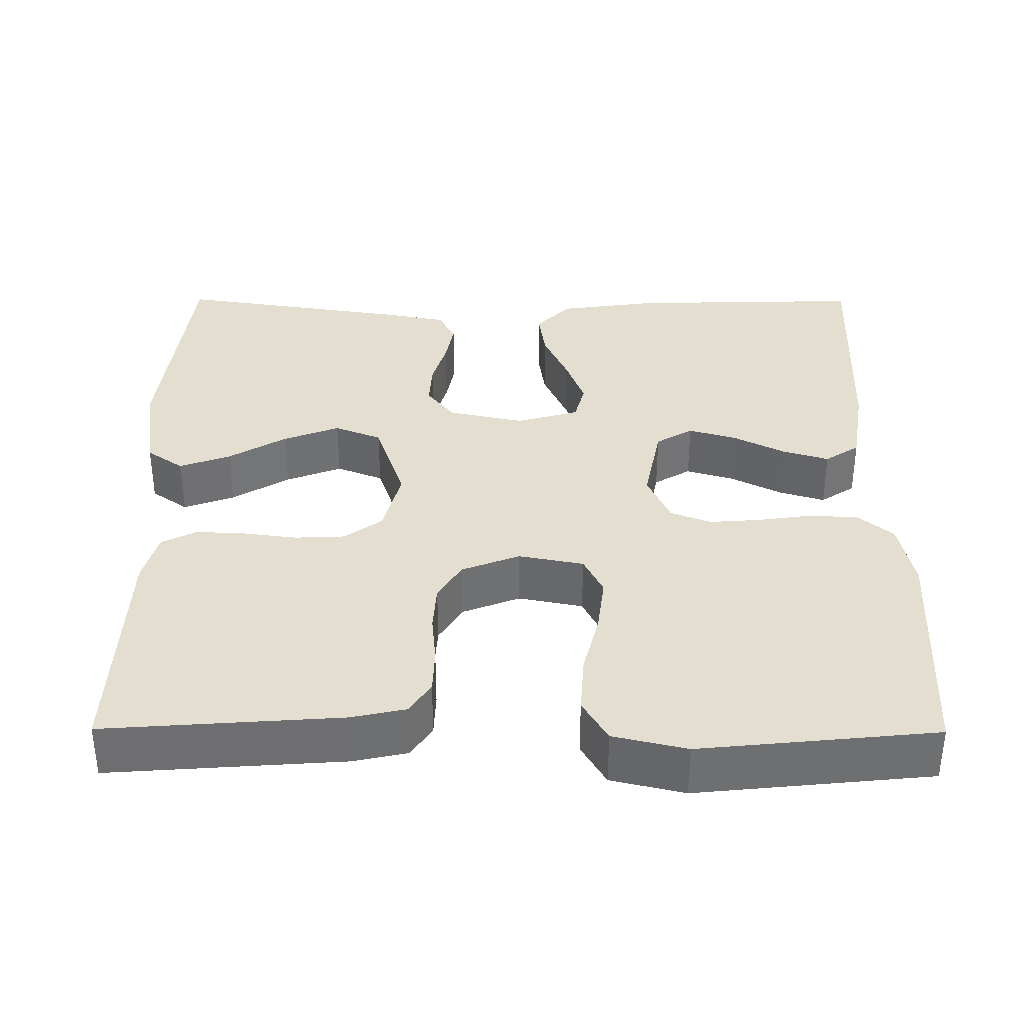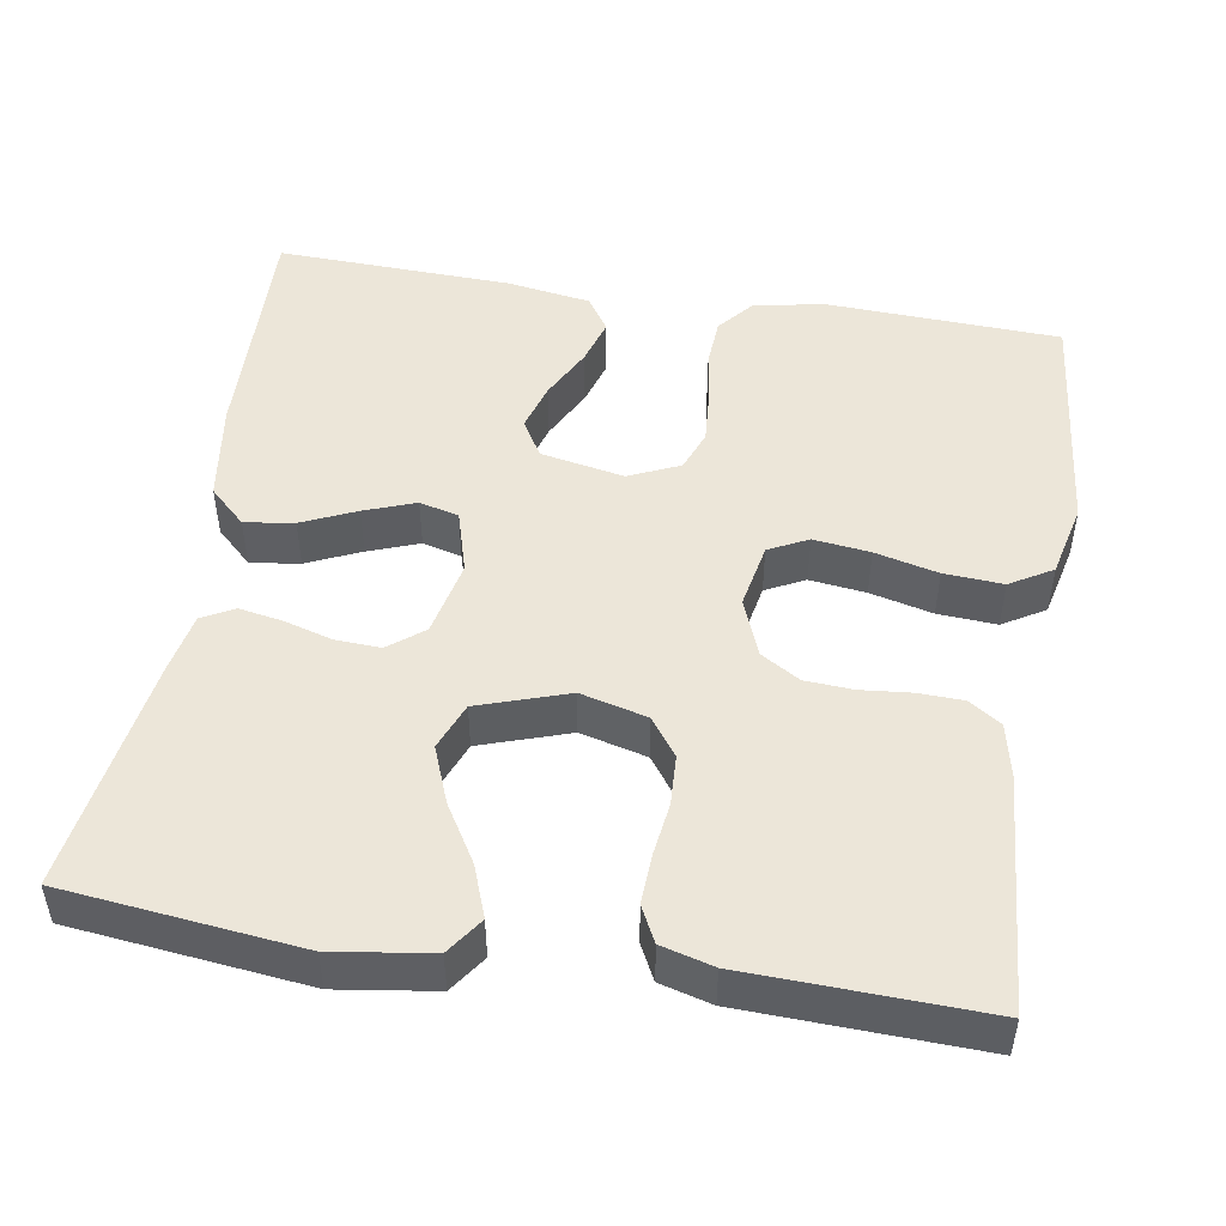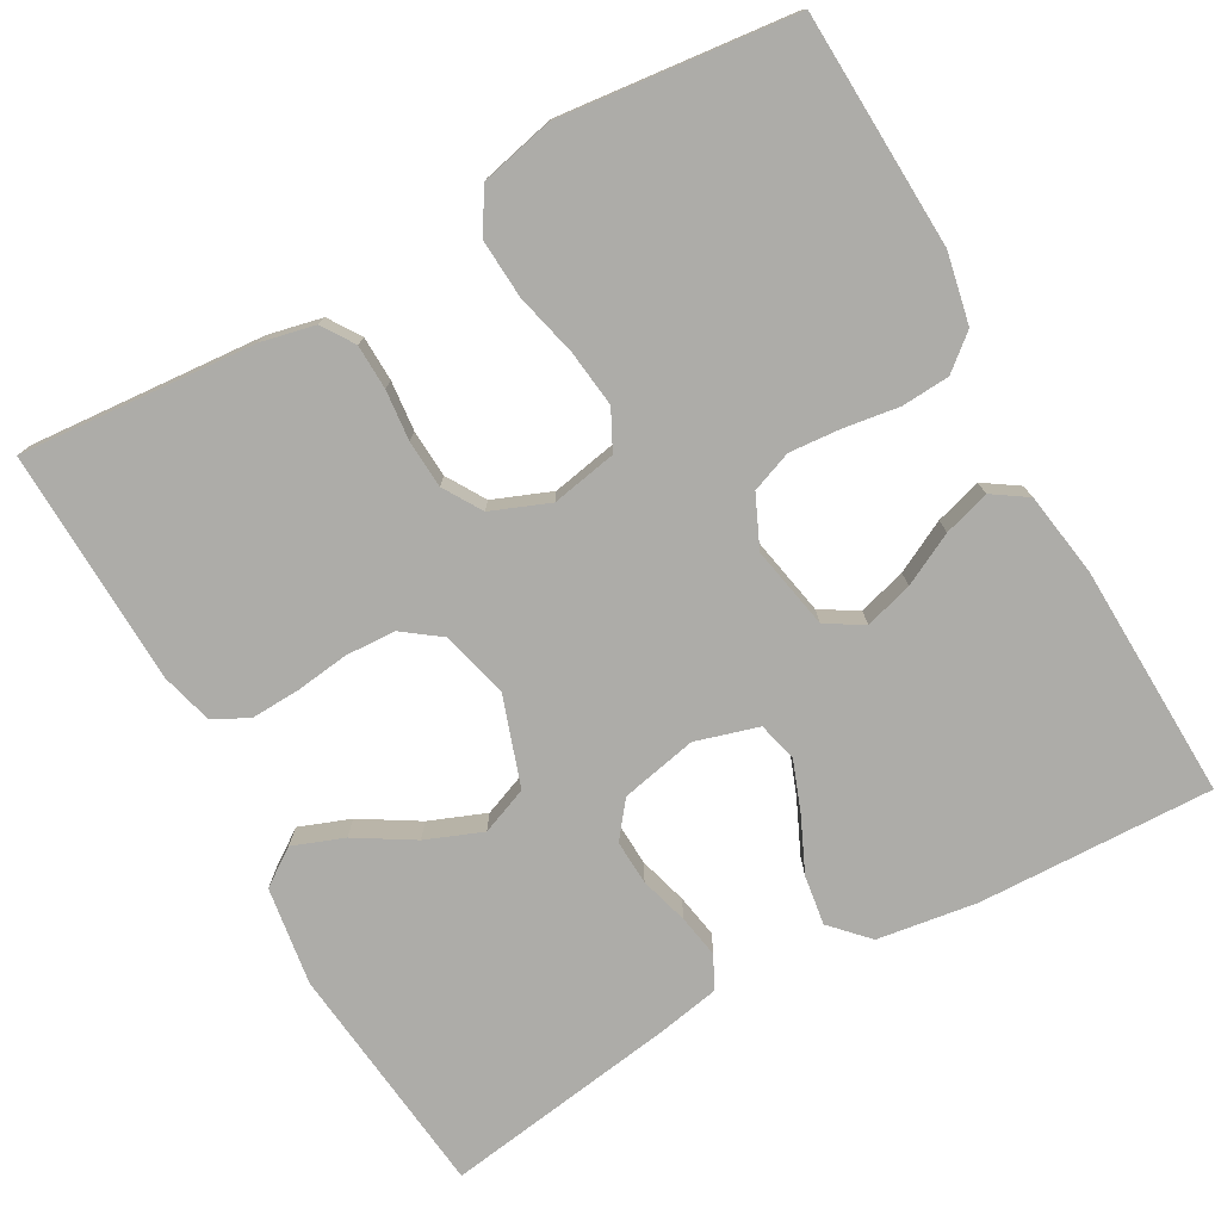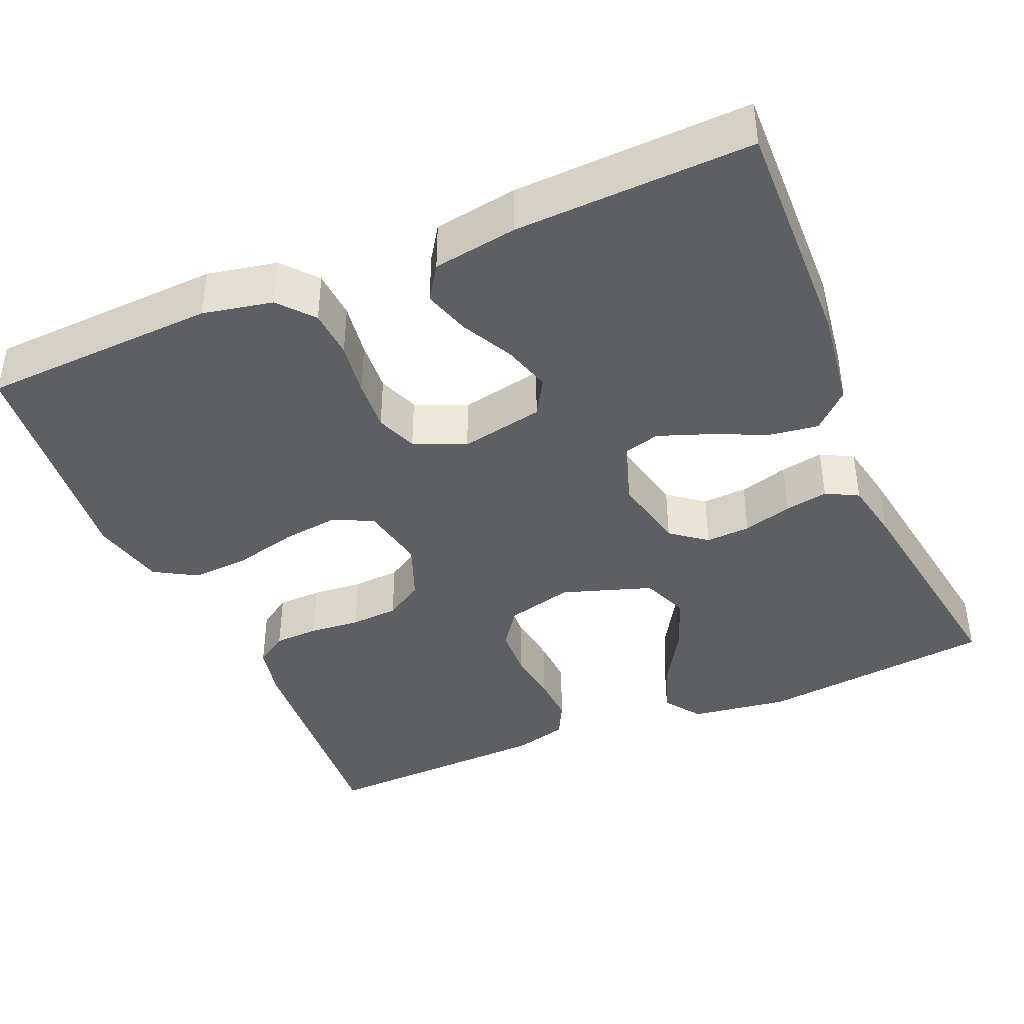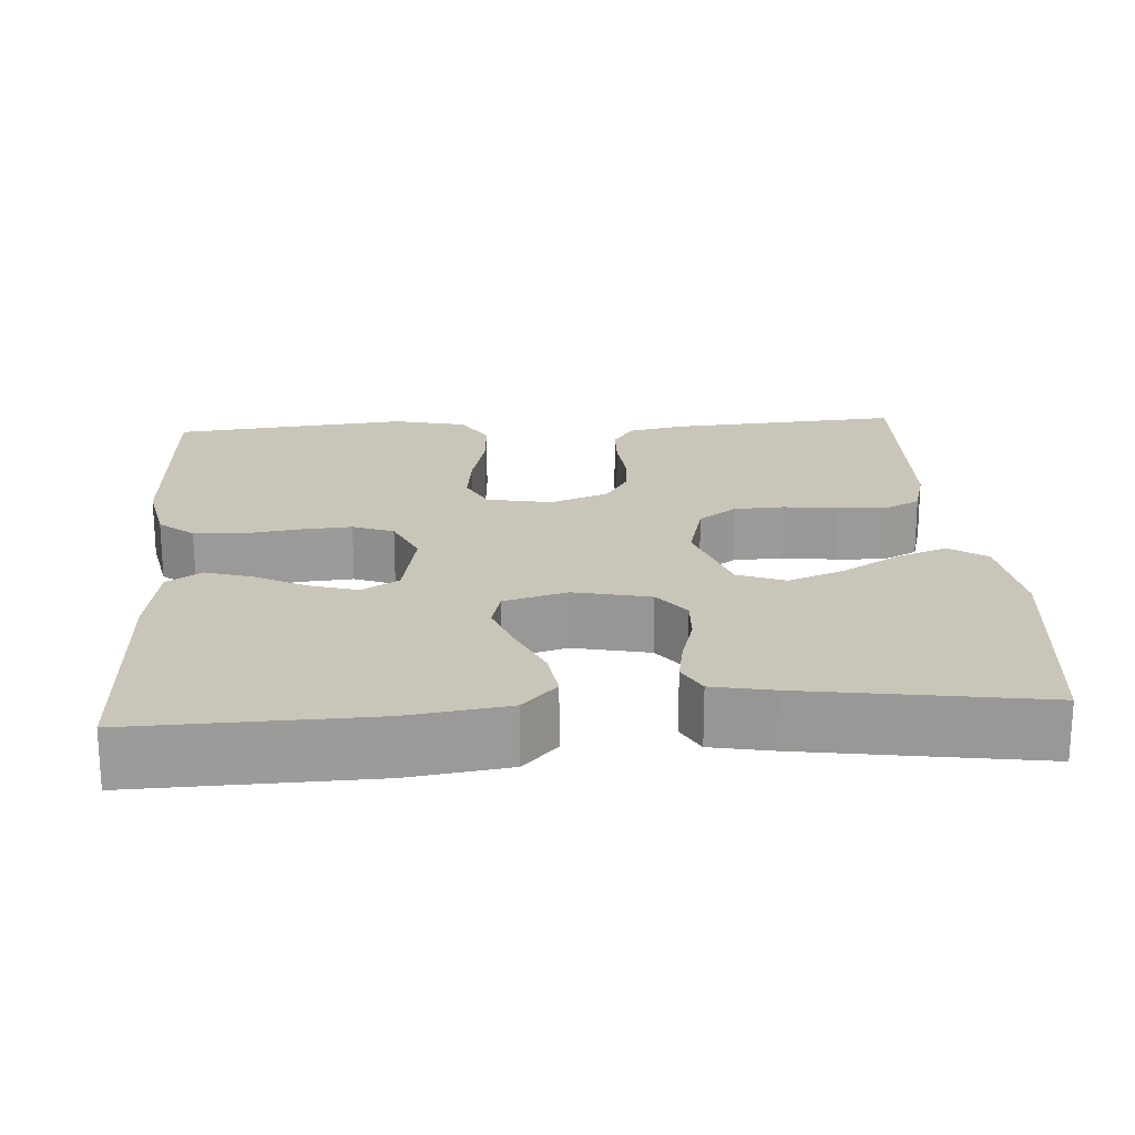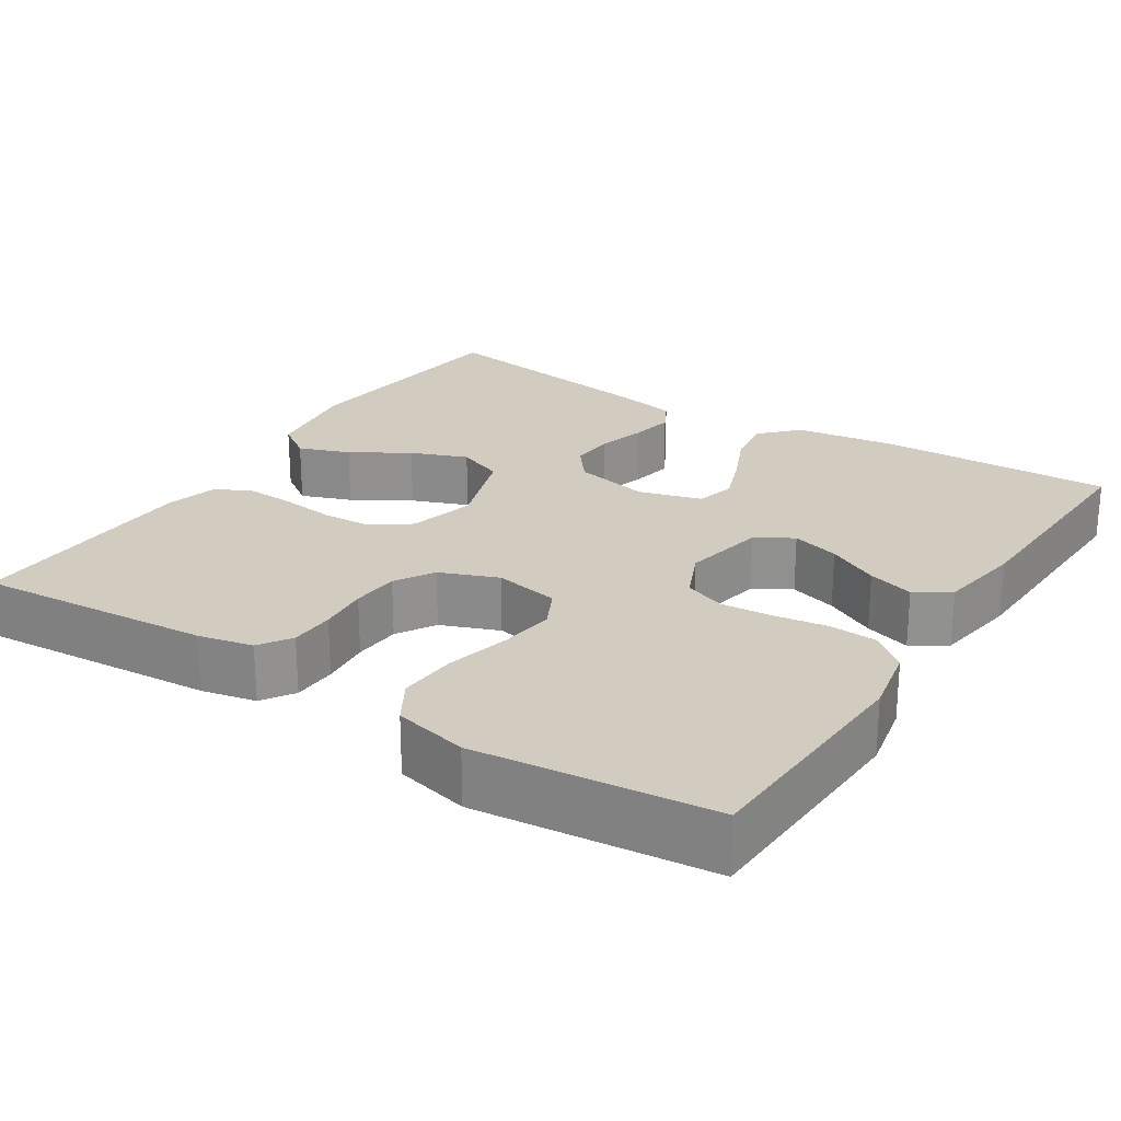
<metadata>
{"format":"obj","ext":"obj","renderer":"f3d","projection":"perspective","resolution":1024,"background":"white","views":[{"elev":35.9,"azim":-89.7,"up":"+Y"},{"elev":48.8,"azim":-170.8,"up":"+Y"},{"elev":-76.6,"azim":-61.0,"up":"+Y"},{"elev":-40.6,"azim":23.1,"up":"+Y"},{"elev":20.7,"azim":86.1,"up":"+Y"},{"elev":24.1,"azim":-57.3,"up":"+Y"}]}
</metadata>
<code>
v 0.5 0.07 0.5
v 0.492 0.07 0.2
v 0.474 0.07 0.073
v 0.428 0.07 0.029
v 0.365 0.07 0.038
v 0.296 0.07 0.069
v 0.231 0.07 0.093
v 0.181 0.07 0.08
v 0.158 0.07 0
v 0.179 0.07 -0.097
v 0.224 0.07 -0.132
v 0.281 0.07 -0.129
v 0.343 0.07 -0.111
v 0.398 0.07 -0.101
v 0.439 0.07 -0.123
v 0.454 0.07 -0.2
v 0.5 0.07 -0.5
v 0.2 0.07 -0.534
v 0.075 0.07 -0.516
v 0.042 0.07 -0.469
v 0.066 0.07 -0.404
v 0.11 0.07 -0.331
v 0.138 0.07 -0.259
v 0.114 0.07 -0.199
v 0 0.07 -0.161
v -0.085 0.07 -0.183
v -0.12 0.07 -0.231
v -0.123 0.07 -0.295
v -0.114 0.07 -0.363
v -0.111 0.07 -0.426
v -0.134 0.07 -0.471
v -0.2 0.07 -0.489
v -0.5 0.07 -0.5
v -0.478 0.07 -0.2
v -0.463 0.07 -0.131
v -0.422 0.07 -0.104
v -0.365 0.07 -0.102
v -0.301 0.07 -0.108
v -0.24 0.07 -0.104
v -0.191 0.07 -0.074
v -0.162 0.07 0
v -0.178 0.07 0.083
v -0.228 0.07 0.108
v -0.3 0.07 0.099
v -0.38 0.07 0.079
v -0.455 0.07 0.074
v -0.509 0.07 0.106
v -0.531 0.07 0.2
v -0.5 0.07 0.5
v -0.2 0.07 0.514
v -0.111 0.07 0.496
v -0.074 0.07 0.452
v -0.07 0.07 0.39
v -0.08 0.07 0.321
v -0.085 0.07 0.255
v -0.065 0.07 0.203
v 0 0.07 0.174
v 0.106 0.07 0.195
v 0.134 0.07 0.242
v 0.116 0.07 0.303
v 0.082 0.07 0.369
v 0.064 0.07 0.428
v 0.093 0.07 0.472
v 0.2 0.07 0.489
v 0.5 0 0.5
v 0.492 0 0.2
v 0.474 0 0.073
v 0.428 0 0.029
v 0.365 0 0.038
v 0.296 0 0.069
v 0.231 0 0.093
v 0.181 0 0.08
v 0.158 0 0
v 0.179 0 -0.097
v 0.224 0 -0.132
v 0.281 0 -0.129
v 0.343 0 -0.111
v 0.398 0 -0.101
v 0.439 0 -0.123
v 0.454 0 -0.2
v 0.5 0 -0.5
v 0.2 0 -0.534
v 0.075 0 -0.516
v 0.042 0 -0.469
v 0.066 0 -0.404
v 0.11 0 -0.331
v 0.138 0 -0.259
v 0.114 0 -0.199
v 0 0 -0.161
v -0.085 0 -0.183
v -0.12 0 -0.231
v -0.123 0 -0.295
v -0.114 0 -0.363
v -0.111 0 -0.426
v -0.134 0 -0.471
v -0.2 0 -0.489
v -0.5 0 -0.5
v -0.478 0 -0.2
v -0.463 0 -0.131
v -0.422 0 -0.104
v -0.365 0 -0.102
v -0.301 0 -0.108
v -0.24 0 -0.104
v -0.191 0 -0.074
v -0.162 0 0
v -0.178 0 0.083
v -0.228 0 0.108
v -0.3 0 0.099
v -0.38 0 0.079
v -0.455 0 0.074
v -0.509 0 0.106
v -0.531 0 0.2
v -0.5 0 0.5
v -0.2 0 0.514
v -0.111 0 0.496
v -0.074 0 0.452
v -0.07 0 0.39
v -0.08 0 0.321
v -0.085 0 0.255
v -0.065 0 0.203
v 0 0 0.174
v 0.106 0 0.195
v 0.134 0 0.242
v 0.116 0 0.303
v 0.082 0 0.369
v 0.064 0 0.428
v 0.093 0 0.472
v 0.2 0 0.489
f 60 61 62 63
f 59 60 63 64
f 51 52 53 54
f 51 54 55
f 50 51 55
f 49 50 55 56
f 47 48 49 56
f 44 45 46 47
f 43 44 47 56
f 35 36 37 38
f 35 38 39
f 34 35 39
f 33 34 39
f 32 33 39 40
f 28 29 30 31
f 27 28 31 32
f 19 20 21 22
f 19 22 23
f 18 19 23
f 17 18 23
f 16 17 23 24
f 12 13 14 15
f 11 12 15 16
f 3 4 5 6
f 3 6 7
f 2 3 7
f 59 64 1 2
f 58 59 2 7
f 57 58 7 8
f 42 43 56 57
f 41 42 57 8
f 27 32 40 41
f 26 27 41
f 25 26 41 8
f 11 16 24 25
f 10 11 25
f 9 10 25
f 8 9 25
f 127 126 125 124
f 128 127 124 123
f 118 117 116 115
f 119 118 115
f 119 115 114
f 120 119 114 113
f 120 113 112 111
f 111 110 109 108
f 120 111 108 107
f 102 101 100 99
f 103 102 99
f 103 99 98
f 103 98 97
f 104 103 97 96
f 95 94 93 92
f 96 95 92 91
f 86 85 84 83
f 87 86 83
f 87 83 82
f 87 82 81
f 88 87 81 80
f 79 78 77 76
f 80 79 76 75
f 70 69 68 67
f 71 70 67
f 71 67 66
f 66 65 128 123
f 71 66 123 122
f 72 71 122 121
f 121 120 107 106
f 72 121 106 105
f 105 104 96 91
f 105 91 90
f 72 105 90 89
f 89 88 80 75
f 89 75 74
f 89 74 73
f 89 73 72
f 1 65 66 2
f 2 66 67 3
f 3 67 68 4
f 4 68 69 5
f 5 69 70 6
f 6 70 71 7
f 7 71 72 8
f 8 72 73 9
f 9 73 74 10
f 10 74 75 11
f 11 75 76 12
f 12 76 77 13
f 13 77 78 14
f 14 78 79 15
f 15 79 80 16
f 16 80 81 17
f 17 81 82 18
f 18 82 83 19
f 19 83 84 20
f 20 84 85 21
f 21 85 86 22
f 22 86 87 23
f 23 87 88 24
f 24 88 89 25
f 25 89 90 26
f 26 90 91 27
f 27 91 92 28
f 28 92 93 29
f 29 93 94 30
f 30 94 95 31
f 31 95 96 32
f 32 96 97 33
f 33 97 98 34
f 34 98 99 35
f 35 99 100 36
f 36 100 101 37
f 37 101 102 38
f 38 102 103 39
f 39 103 104 40
f 40 104 105 41
f 41 105 106 42
f 42 106 107 43
f 43 107 108 44
f 44 108 109 45
f 45 109 110 46
f 46 110 111 47
f 47 111 112 48
f 48 112 113 49
f 49 113 114 50
f 50 114 115 51
f 51 115 116 52
f 52 116 117 53
f 53 117 118 54
f 54 118 119 55
f 55 119 120 56
f 56 120 121 57
f 57 121 122 58
f 58 122 123 59
f 59 123 124 60
f 60 124 125 61
f 61 125 126 62
f 62 126 127 63
f 63 127 128 64
f 64 128 65 1

</code>
